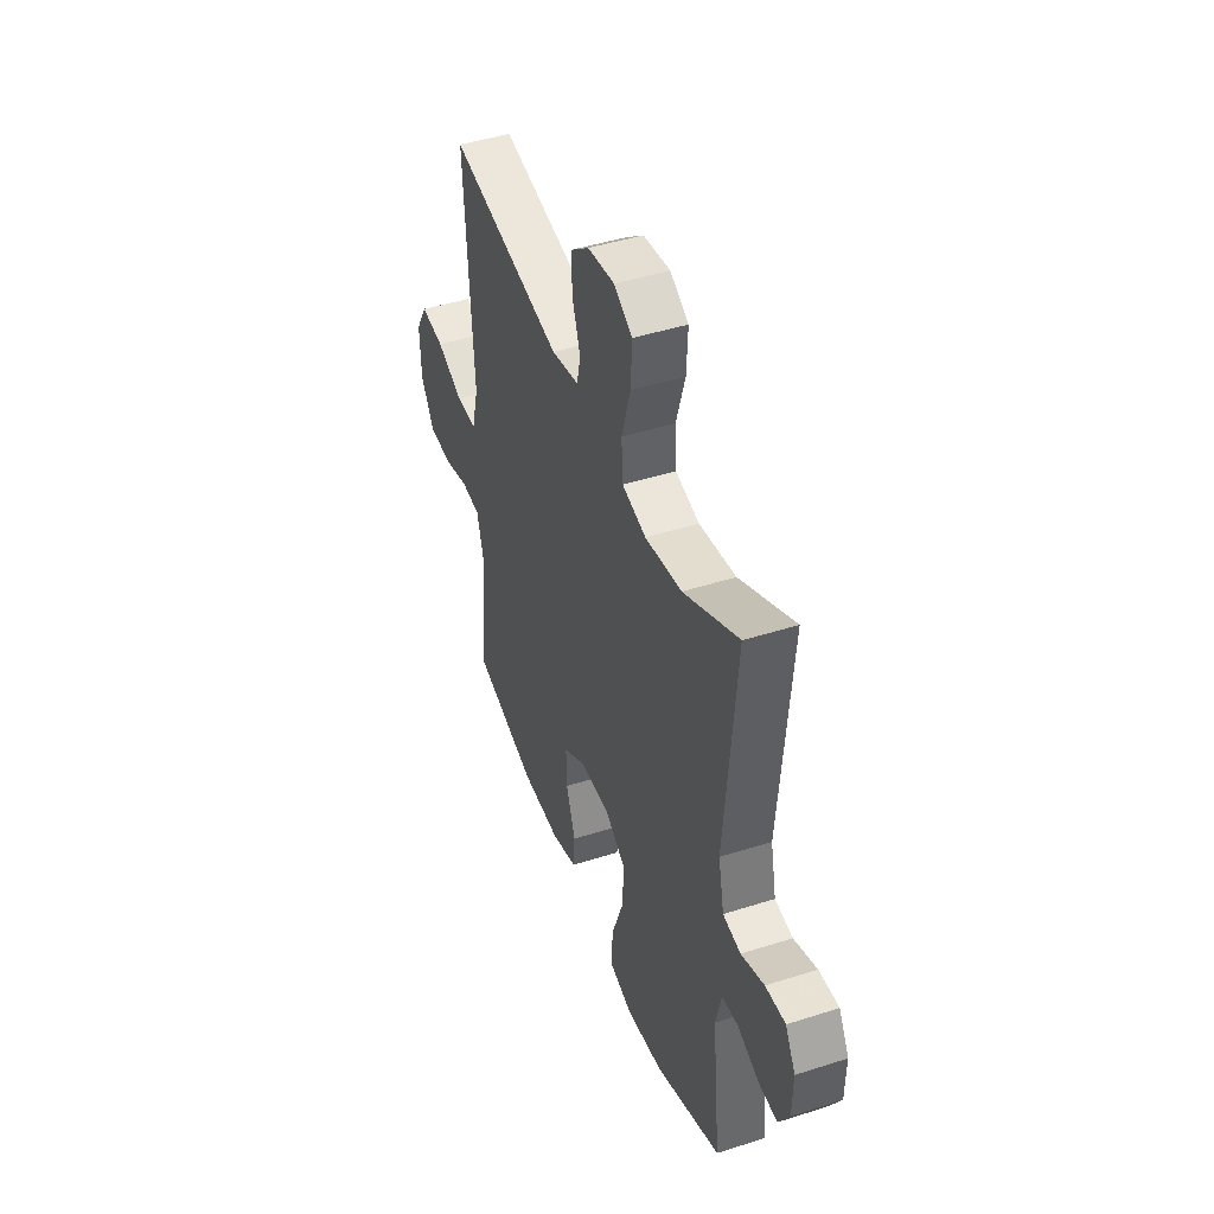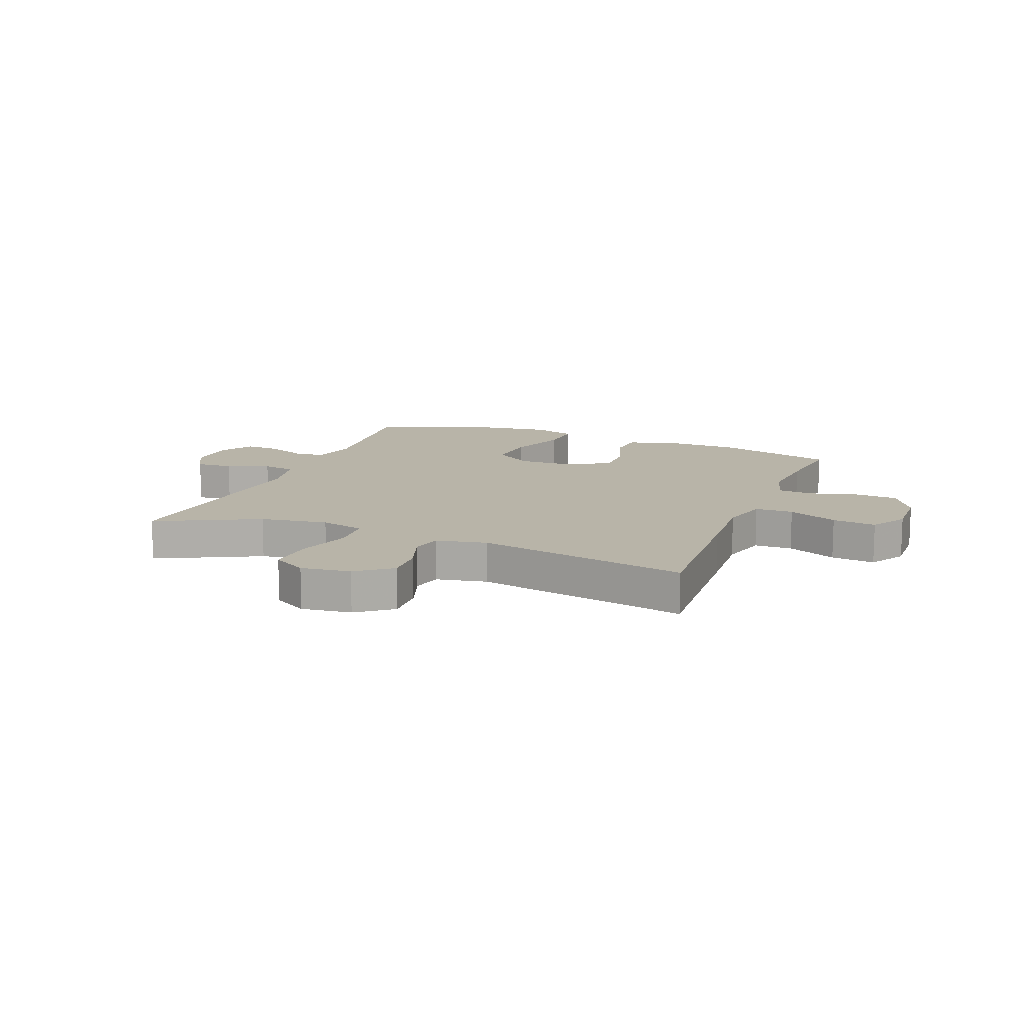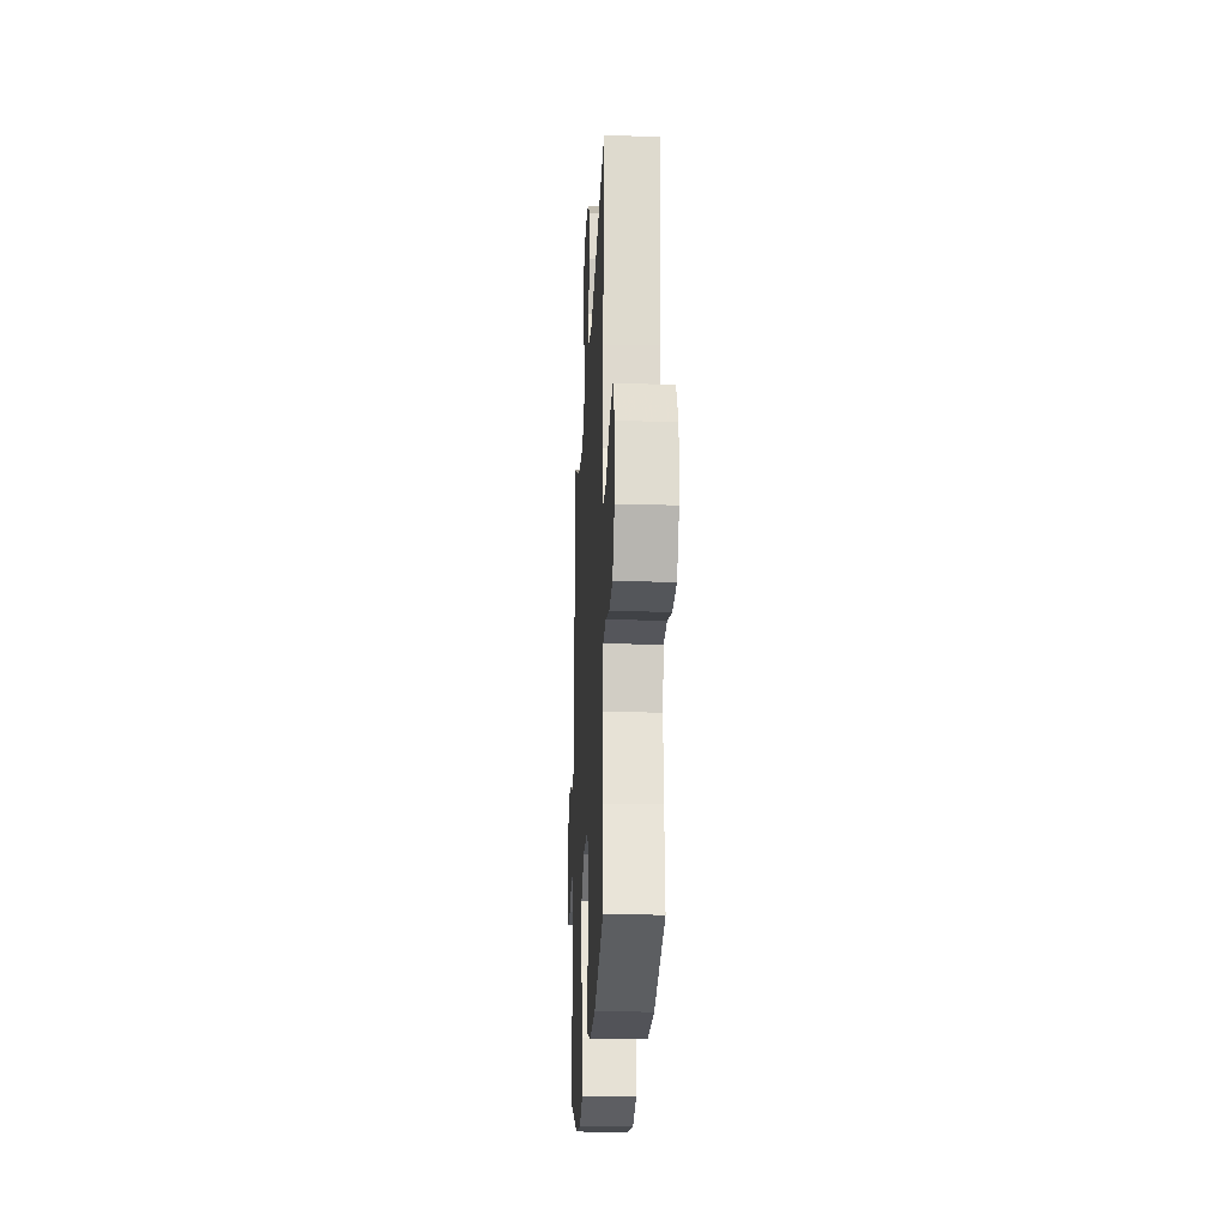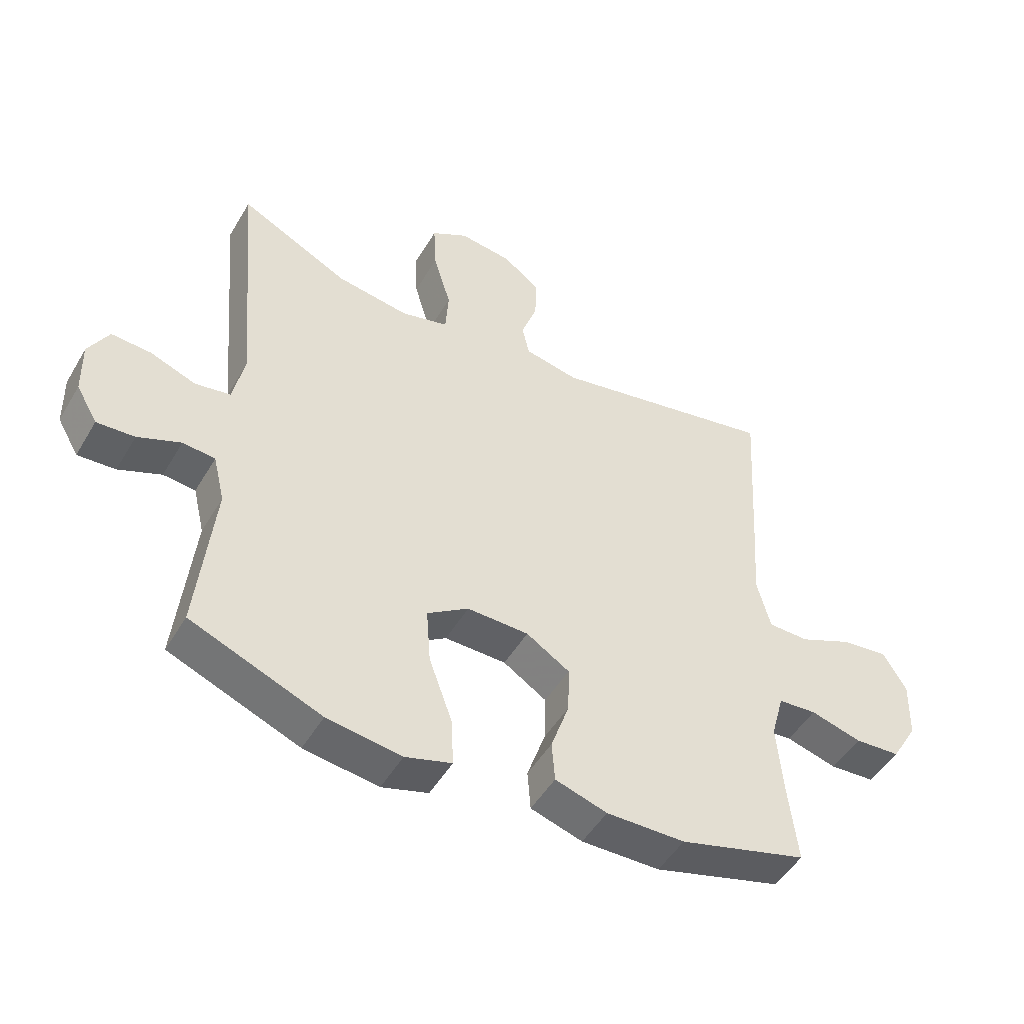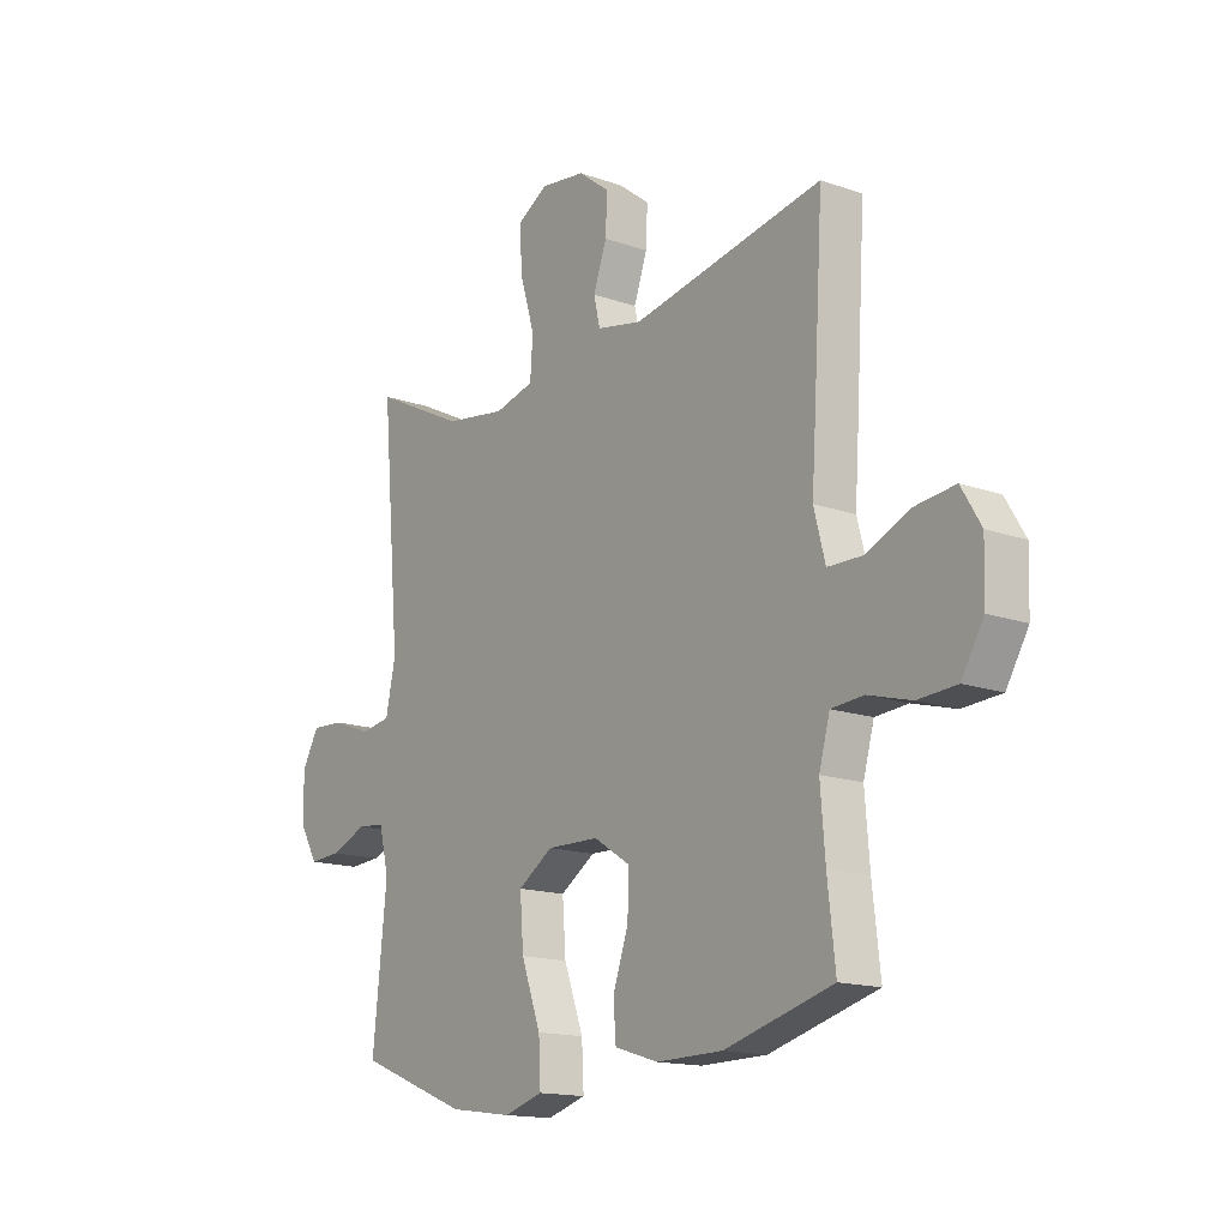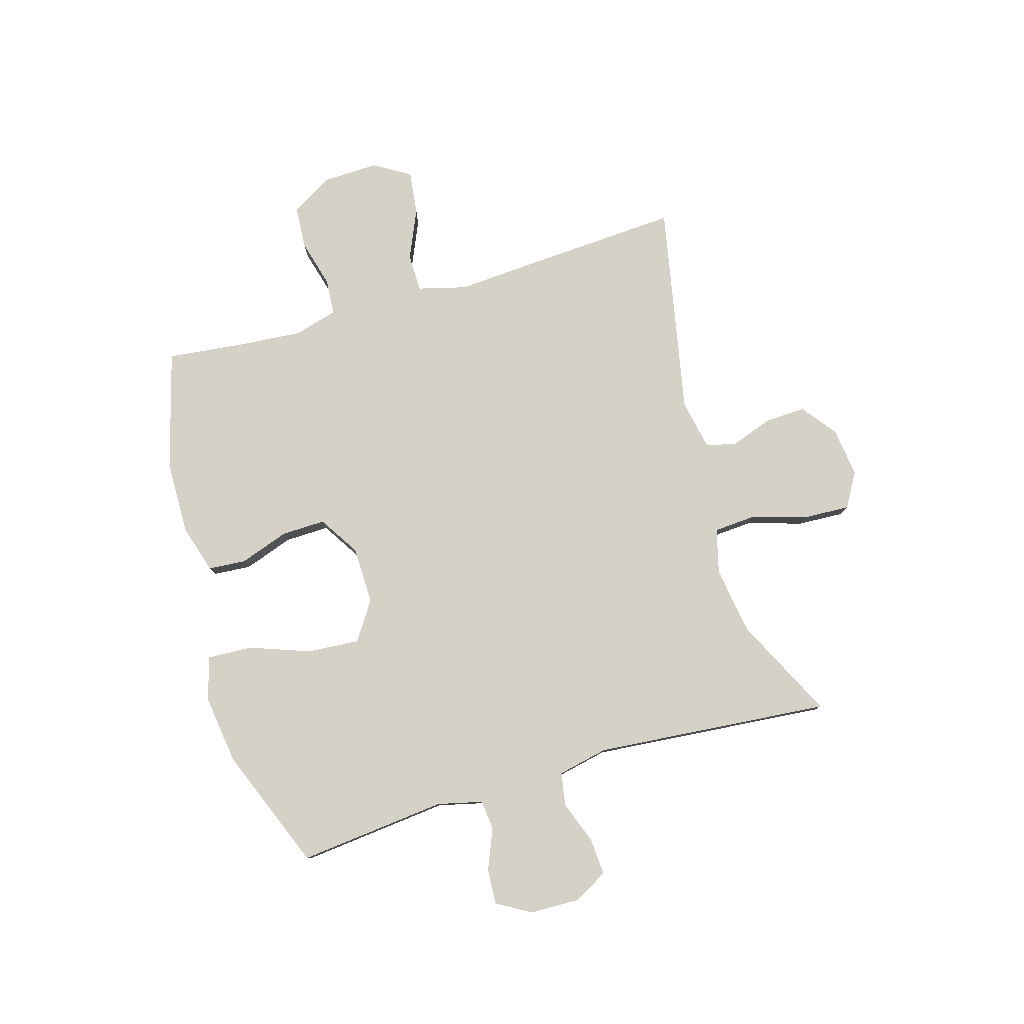
<metadata>
{"format":"obj","ext":"obj","renderer":"f3d","projection":"perspective","resolution":1024,"background":"white","views":[{"elev":44.9,"azim":-110.4,"up":"+Z"},{"elev":13.0,"azim":21.6,"up":"+Y"},{"elev":-21.7,"azim":87.2,"up":"+Z"},{"elev":-49.0,"azim":-29.5,"up":"+Z"},{"elev":-15.3,"azim":53.1,"up":"+Z"},{"elev":79.6,"azim":-106.3,"up":"+Y"}]}
</metadata>
<code>
v -0.5 0.07 0.5
v -0.321 0.07 0.411
v -0.202 0.07 0.393
v -0.124 0.07 0.413
v -0.119 0.07 0.487
v -0.148 0.07 0.584
v -0.152 0.07 0.666
v -0.092 0.07 0.701
v -0.005 0.07 0.69
v 0.056 0.07 0.643
v 0.053 0.07 0.572
v 0.027 0.07 0.498
v 0.039 0.07 0.445
v 0.128 0.07 0.427
v 0.5 0.07 0.5
v 0.483 0.07 0.218
v 0.474 0.07 0.084
v 0.496 0.07 -0.001
v 0.563 0.07 -0.002
v 0.65 0.07 0.036
v 0.727 0.07 0.045
v 0.765 0.07 -0.019
v 0.762 0.07 -0.117
v 0.719 0.07 -0.189
v 0.644 0.07 -0.194
v 0.56 0.07 -0.171
v 0.497 0.07 -0.176
v 0.476 0.07 -0.252
v 0.485 0.07 -0.366
v 0.5 0.07 -0.5
v 0.29 0.07 -0.559
v 0.161 0.07 -0.561
v 0.076 0.07 -0.535
v 0.071 0.07 -0.469
v 0.101 0.07 -0.382
v 0.103 0.07 -0.305
v 0.032 0.07 -0.26
v -0.069 0.07 -0.258
v -0.137 0.07 -0.303
v -0.13 0.07 -0.395
v -0.092 0.07 -0.5
v -0.088 0.07 -0.579
v -0.164 0.07 -0.602
v -0.286 0.07 -0.585
v -0.5 0.07 -0.5
v -0.473 0.07 -0.239
v -0.492 0.07 -0.16
v -0.545 0.07 -0.155
v -0.615 0.07 -0.184
v -0.677 0.07 -0.188
v -0.712 0.07 -0.128
v -0.714 0.07 -0.04
v -0.681 0.07 0.019
v -0.616 0.07 0.015
v -0.541 0.07 -0.013
v -0.483 0.07 -0.003
v -0.464 0.07 0.086
v -0.5 0 0.5
v -0.321 0 0.411
v -0.202 0 0.393
v -0.124 0 0.413
v -0.119 0 0.487
v -0.148 0 0.584
v -0.152 0 0.666
v -0.092 0 0.701
v -0.005 0 0.69
v 0.056 0 0.643
v 0.053 0 0.572
v 0.027 0 0.498
v 0.039 0 0.445
v 0.128 0 0.427
v 0.5 0 0.5
v 0.483 0 0.218
v 0.474 0 0.084
v 0.496 0 -0.001
v 0.563 0 -0.002
v 0.65 0 0.036
v 0.727 0 0.045
v 0.765 0 -0.019
v 0.762 0 -0.117
v 0.719 0 -0.189
v 0.644 0 -0.194
v 0.56 0 -0.171
v 0.497 0 -0.176
v 0.476 0 -0.252
v 0.485 0 -0.366
v 0.5 0 -0.5
v 0.29 0 -0.559
v 0.161 0 -0.561
v 0.076 0 -0.535
v 0.071 0 -0.469
v 0.101 0 -0.382
v 0.103 0 -0.305
v 0.032 0 -0.26
v -0.069 0 -0.258
v -0.137 0 -0.303
v -0.13 0 -0.395
v -0.092 0 -0.5
v -0.088 0 -0.579
v -0.164 0 -0.602
v -0.286 0 -0.585
v -0.5 0 -0.5
v -0.473 0 -0.239
v -0.492 0 -0.16
v -0.545 0 -0.155
v -0.615 0 -0.184
v -0.677 0 -0.188
v -0.712 0 -0.128
v -0.714 0 -0.04
v -0.681 0 0.019
v -0.616 0 0.015
v -0.541 0 -0.013
v -0.483 0 -0.003
v -0.464 0 0.086
f 52 53 54 55
f 50 51 52 55
f 48 49 50 55
f 47 48 55 56
f 46 47 56 57
f 44 45 46
f 43 44 46 57
f 40 41 42 43
f 39 40 43 57
f 32 33 34 35
f 32 35 36
f 29 30 31 32
f 28 29 32 36
f 27 28 36 37
f 23 24 25 26
f 23 26 27
f 19 20 21 22
f 18 19 22 23
f 14 15 16 17
f 13 14 17 18
f 9 10 11 12
f 7 8 9 12
f 5 6 7 12
f 4 5 12 13
f 3 4 13 18
f 39 57 1 2
f 38 39 2 3
f 37 38 3 18
f 18 23 27 37
f 112 111 110 109
f 112 109 108 107
f 112 107 106 105
f 113 112 105 104
f 114 113 104 103
f 103 102 101
f 114 103 101 100
f 100 99 98 97
f 114 100 97 96
f 92 91 90 89
f 93 92 89
f 89 88 87 86
f 93 89 86 85
f 94 93 85 84
f 83 82 81 80
f 84 83 80
f 79 78 77 76
f 80 79 76 75
f 74 73 72 71
f 75 74 71 70
f 69 68 67 66
f 69 66 65 64
f 69 64 63 62
f 70 69 62 61
f 75 70 61 60
f 59 58 114 96
f 60 59 96 95
f 75 60 95 94
f 94 84 80 75
f 1 58 59 2
f 2 59 60 3
f 3 60 61 4
f 4 61 62 5
f 5 62 63 6
f 6 63 64 7
f 7 64 65 8
f 8 65 66 9
f 9 66 67 10
f 10 67 68 11
f 11 68 69 12
f 12 69 70 13
f 13 70 71 14
f 14 71 72 15
f 15 72 73 16
f 16 73 74 17
f 17 74 75 18
f 18 75 76 19
f 19 76 77 20
f 20 77 78 21
f 21 78 79 22
f 22 79 80 23
f 23 80 81 24
f 24 81 82 25
f 25 82 83 26
f 26 83 84 27
f 27 84 85 28
f 28 85 86 29
f 29 86 87 30
f 30 87 88 31
f 31 88 89 32
f 32 89 90 33
f 33 90 91 34
f 34 91 92 35
f 35 92 93 36
f 36 93 94 37
f 37 94 95 38
f 38 95 96 39
f 39 96 97 40
f 40 97 98 41
f 41 98 99 42
f 42 99 100 43
f 43 100 101 44
f 44 101 102 45
f 45 102 103 46
f 46 103 104 47
f 47 104 105 48
f 48 105 106 49
f 49 106 107 50
f 50 107 108 51
f 51 108 109 52
f 52 109 110 53
f 53 110 111 54
f 54 111 112 55
f 55 112 113 56
f 56 113 114 57
f 57 114 58 1

</code>
